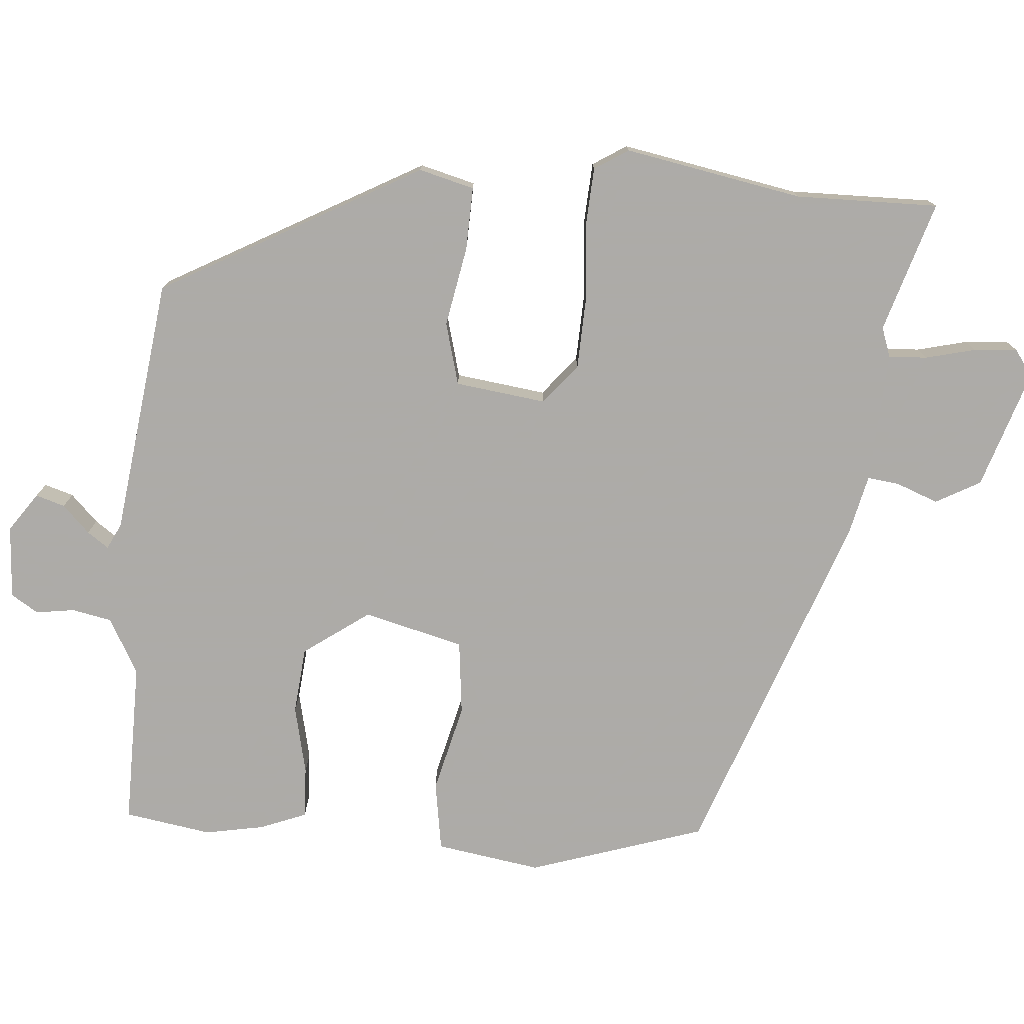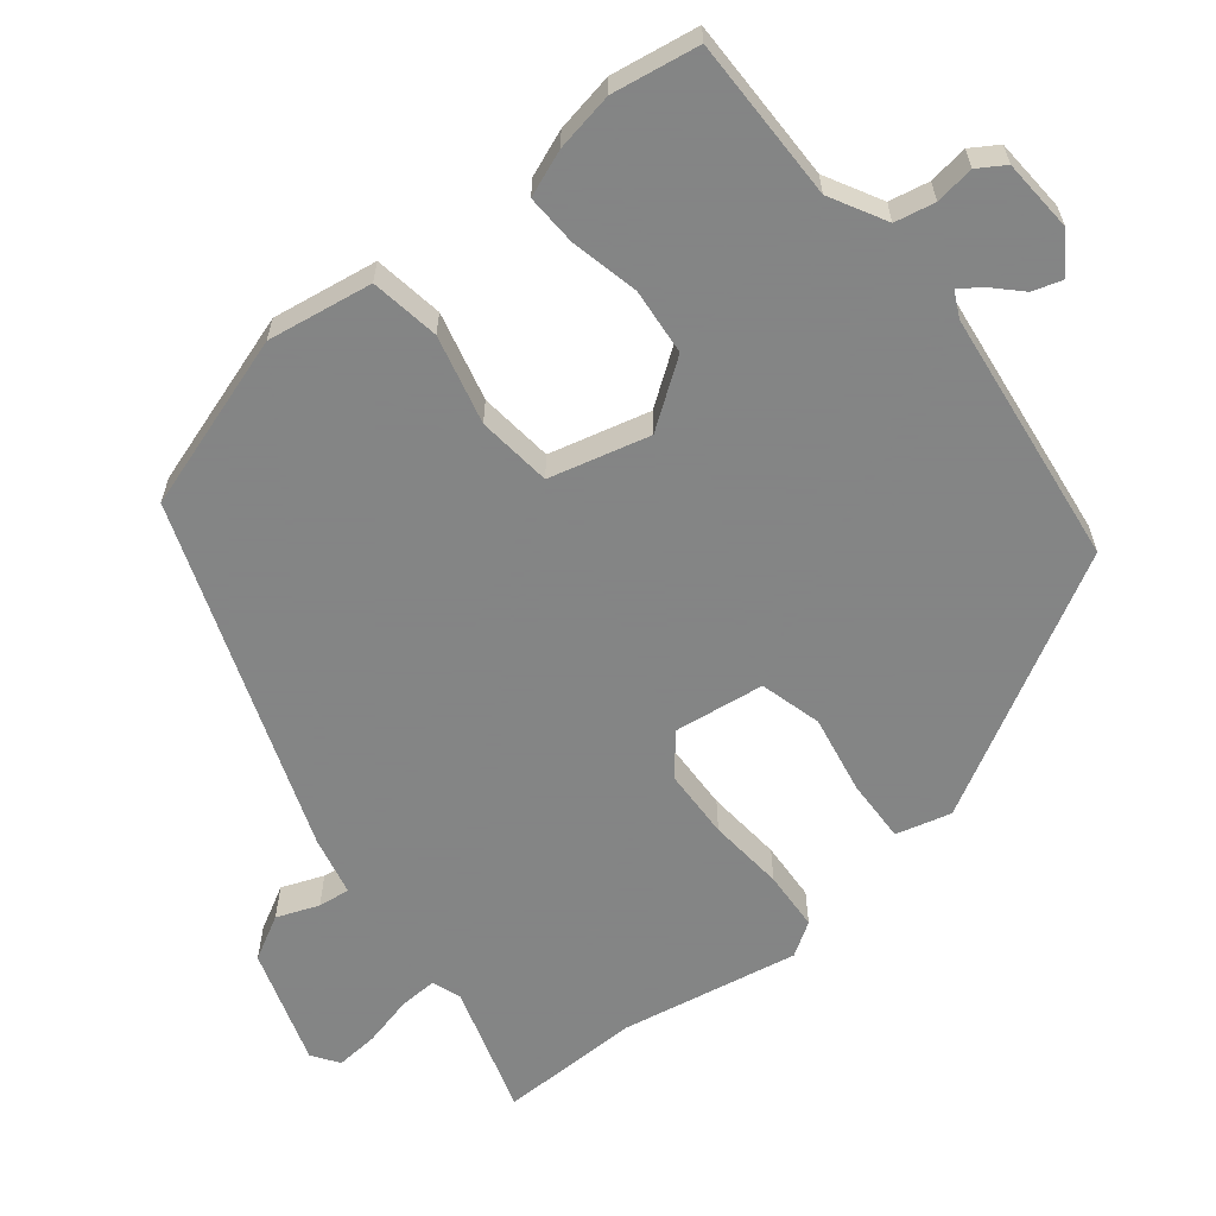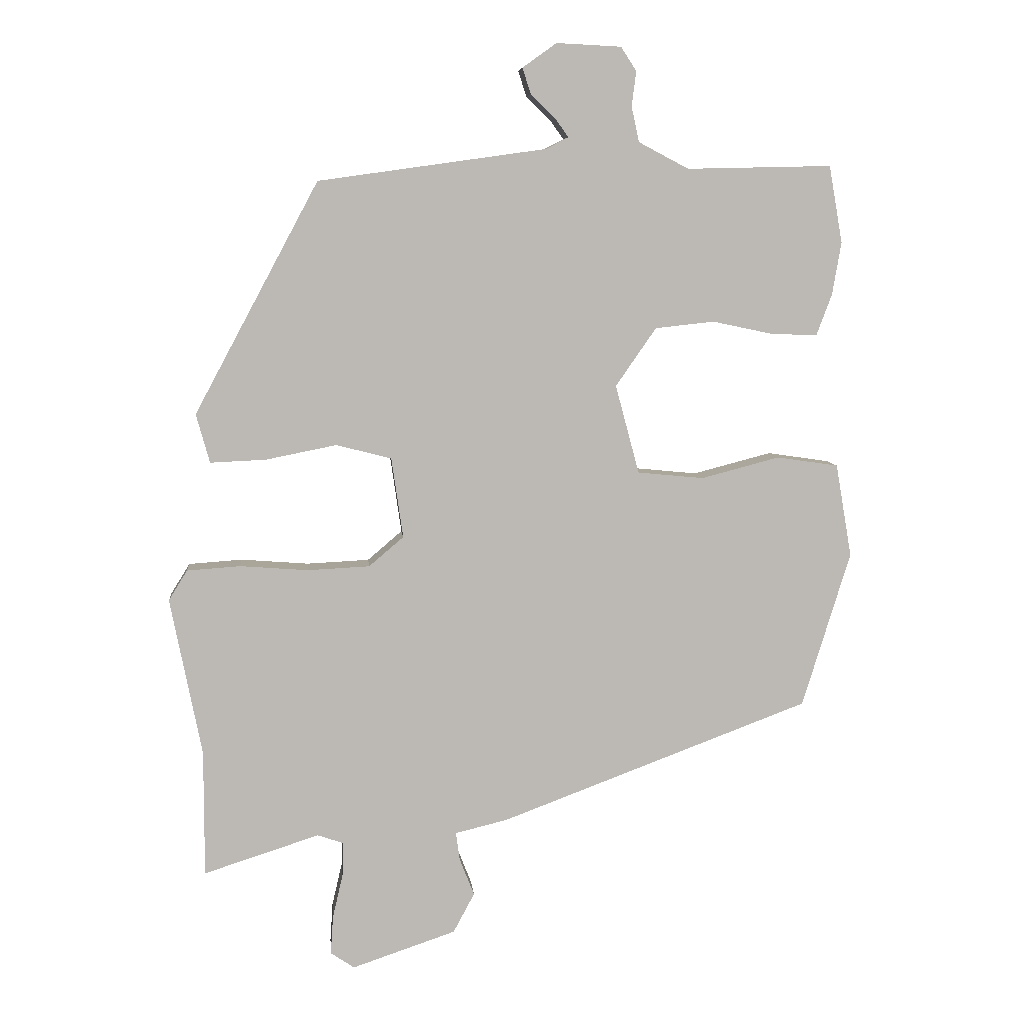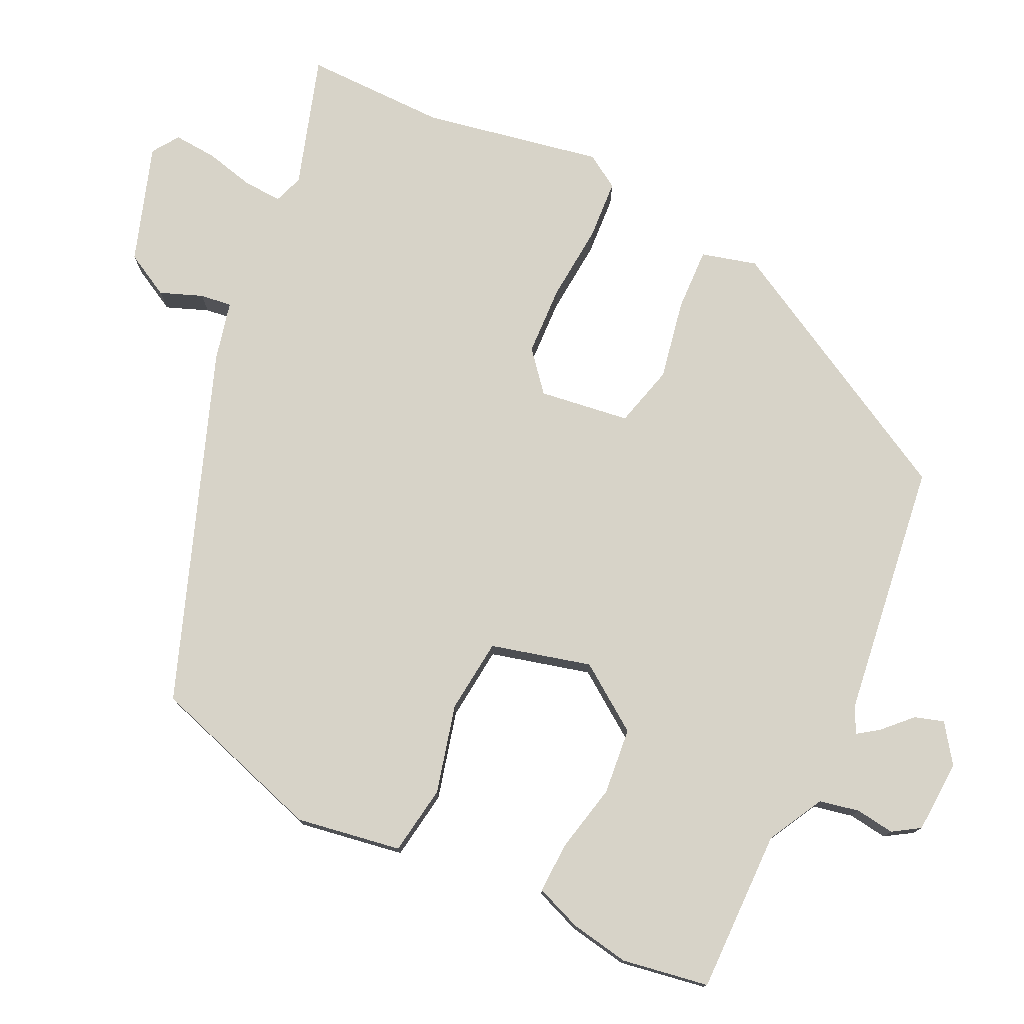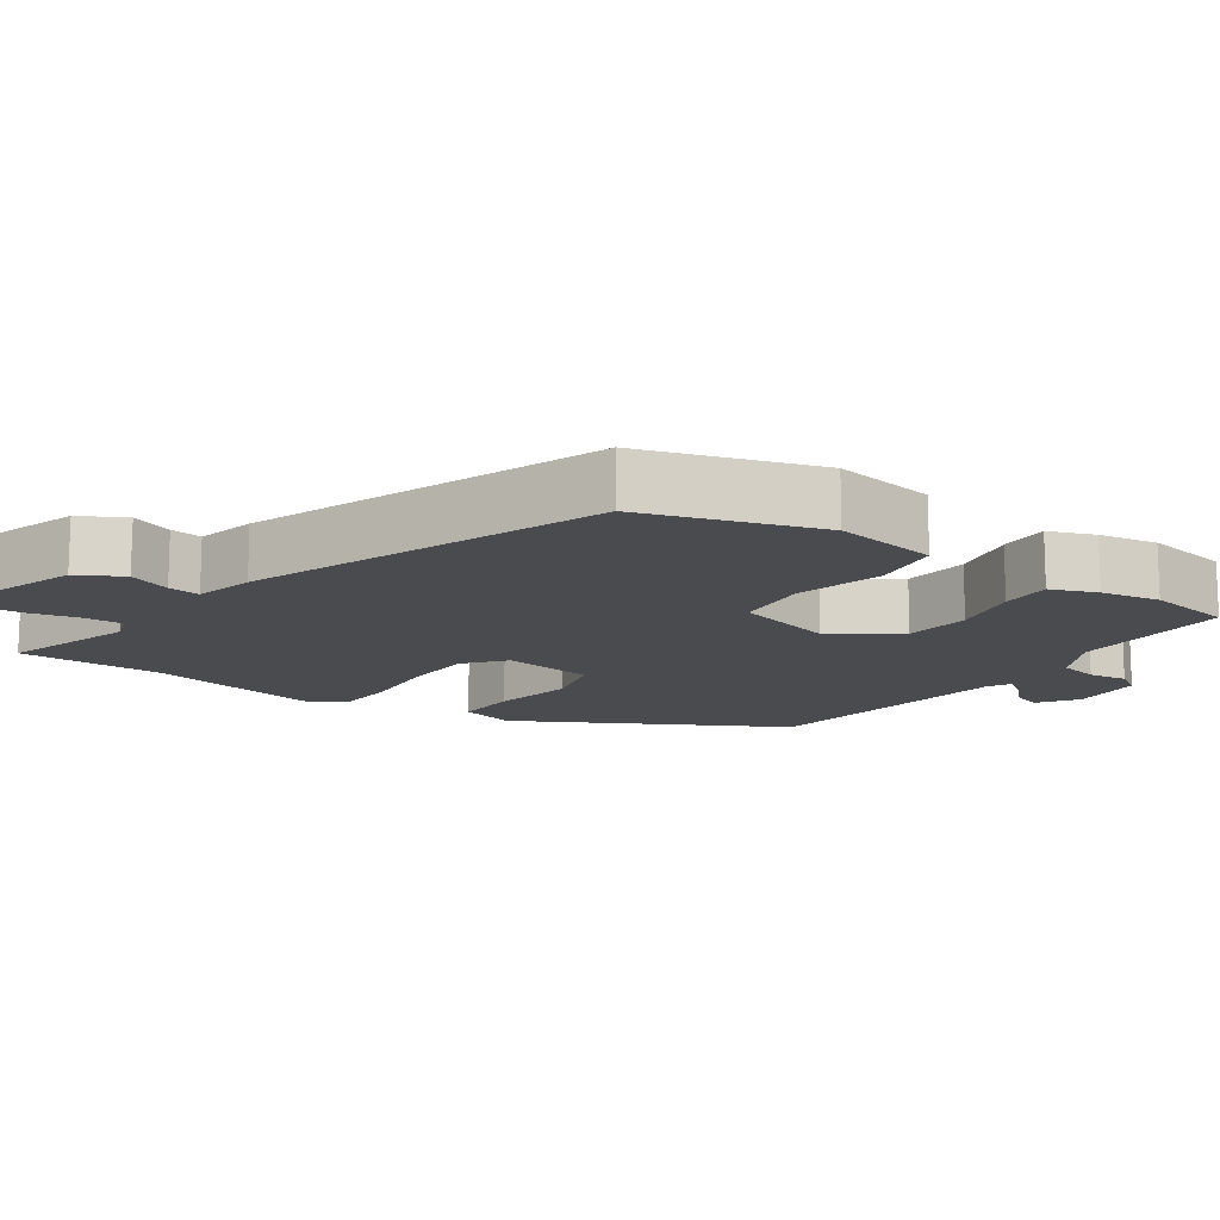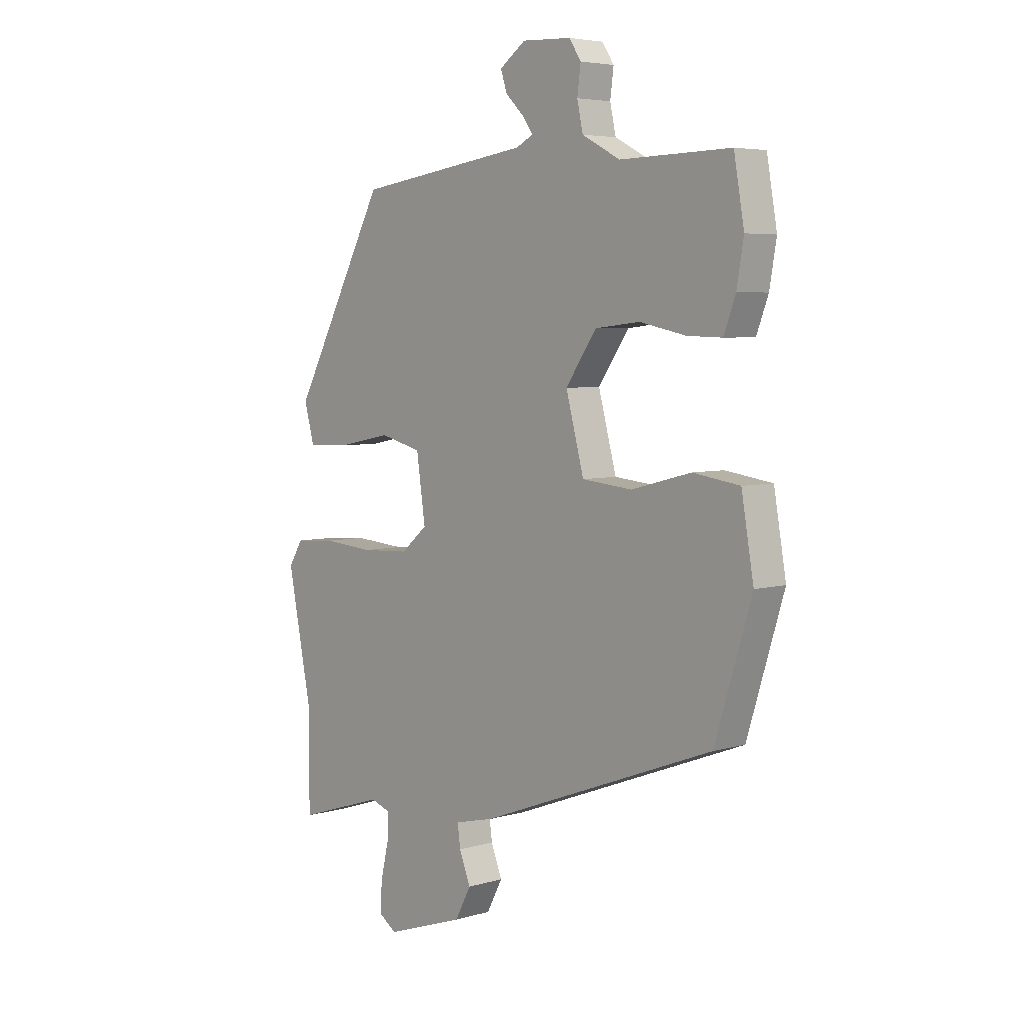
<metadata>
{"format":"obj","ext":"obj","renderer":"f3d","projection":"perspective","resolution":1024,"background":"white","views":[{"elev":-76.5,"azim":86.2,"up":"+Y"},{"elev":-61.6,"azim":-50.6,"up":"+Y"},{"elev":7.2,"azim":174.8,"up":"+Z"},{"elev":76.8,"azim":-64.0,"up":"+Y"},{"elev":-14.1,"azim":-124.4,"up":"+Y"},{"elev":5.1,"azim":-132.4,"up":"+Z"}]}
</metadata>
<code>
v 0.5 0.07 -0.403
v 0.5 0.07 -0.6
v 0.32 0.07 -0.542
v 0.279 0.07 -0.556
v 0.281 0.07 -0.609
v 0.297 0.07 -0.678
v 0.301 0.07 -0.738
v 0.264 0.07 -0.763
v 0.102 0.07 -0.708
v 0.069 0.07 -0.646
v 0.092 0.07 -0.588
v 0.098 0.07 -0.544
v 0.016 0.07 -0.524
v -0.466 0.07 -0.342
v -0.541 0.07 -0.099
v -0.516 0.07 0.046
v -0.42 0.07 0.06
v -0.298 0.07 0.028
v -0.195 0.07 0.038
v -0.158 0.07 0.176
v -0.221 0.07 0.267
v -0.313 0.07 0.277
v -0.408 0.07 0.257
v -0.479 0.07 0.255
v -0.503 0.07 0.319
v -0.517 0.07 0.401
v -0.496 0.07 0.521
v -0.27 0.07 0.516
v -0.192 0.07 0.557
v -0.18 0.07 0.612
v -0.187 0.07 0.666
v -0.163 0.07 0.703
v -0.062 0.07 0.708
v -0.009 0.07 0.67
v -0.022 0.07 0.63
v -0.06 0.07 0.593
v -0.081 0.07 0.564
v -0.046 0.07 0.546
v 0.309 0.07 0.496
v 0.502 0.07 0.136
v 0.481 0.07 0.06
v 0.394 0.07 0.064
v 0.284 0.07 0.086
v 0.198 0.07 0.064
v 0.18 0.07 -0.061
v 0.234 0.07 -0.107
v 0.331 0.07 -0.112
v 0.437 0.07 -0.104
v 0.52 0.07 -0.11
v 0.549 0.07 -0.157
v 0.5 0 -0.403
v 0.5 0 -0.6
v 0.32 0 -0.542
v 0.279 0 -0.556
v 0.281 0 -0.609
v 0.297 0 -0.678
v 0.301 0 -0.738
v 0.264 0 -0.763
v 0.102 0 -0.708
v 0.069 0 -0.646
v 0.092 0 -0.588
v 0.098 0 -0.544
v 0.016 0 -0.524
v -0.466 0 -0.342
v -0.541 0 -0.099
v -0.516 0 0.046
v -0.42 0 0.06
v -0.298 0 0.028
v -0.195 0 0.038
v -0.158 0 0.176
v -0.221 0 0.267
v -0.313 0 0.277
v -0.408 0 0.257
v -0.479 0 0.255
v -0.503 0 0.319
v -0.517 0 0.401
v -0.496 0 0.521
v -0.27 0 0.516
v -0.192 0 0.557
v -0.18 0 0.612
v -0.187 0 0.666
v -0.163 0 0.703
v -0.062 0 0.708
v -0.009 0 0.67
v -0.022 0 0.63
v -0.06 0 0.593
v -0.081 0 0.564
v -0.046 0 0.546
v 0.309 0 0.496
v 0.502 0 0.136
v 0.481 0 0.06
v 0.394 0 0.064
v 0.284 0 0.086
v 0.198 0 0.064
v 0.18 0 -0.061
v 0.234 0 -0.107
v 0.331 0 -0.112
v 0.437 0 -0.104
v 0.52 0 -0.11
v 0.549 0 -0.157
f 47 48 49 50
f 46 47 50 1
f 45 46 1 2
f 40 41 42 43
f 38 39 40 43
f 37 38 43 44
f 33 34 35 36
f 33 36 37
f 30 31 32 33
f 29 30 33 37
f 28 29 37 44
f 22 23 24 25
f 21 22 25 26
f 15 16 17 18
f 15 18 19
f 12 13 14 15
f 12 15 19
f 8 9 10 11
f 8 11 12
f 5 6 7 8
f 4 5 8 12
f 3 4 12 19
f 45 2 3 19
f 21 26 27 28
f 20 21 28 44
f 19 20 44 45
f 100 99 98 97
f 51 100 97 96
f 52 51 96 95
f 93 92 91 90
f 93 90 89 88
f 94 93 88 87
f 86 85 84 83
f 87 86 83
f 83 82 81 80
f 87 83 80 79
f 94 87 79 78
f 75 74 73 72
f 76 75 72 71
f 68 67 66 65
f 69 68 65
f 65 64 63 62
f 69 65 62
f 61 60 59 58
f 62 61 58
f 58 57 56 55
f 62 58 55 54
f 69 62 54 53
f 69 53 52 95
f 78 77 76 71
f 94 78 71 70
f 95 94 70 69
f 1 51 52 2
f 2 52 53 3
f 3 53 54 4
f 4 54 55 5
f 5 55 56 6
f 6 56 57 7
f 7 57 58 8
f 8 58 59 9
f 9 59 60 10
f 10 60 61 11
f 11 61 62 12
f 12 62 63 13
f 13 63 64 14
f 14 64 65 15
f 15 65 66 16
f 16 66 67 17
f 17 67 68 18
f 18 68 69 19
f 19 69 70 20
f 20 70 71 21
f 21 71 72 22
f 22 72 73 23
f 23 73 74 24
f 24 74 75 25
f 25 75 76 26
f 26 76 77 27
f 27 77 78 28
f 28 78 79 29
f 29 79 80 30
f 30 80 81 31
f 31 81 82 32
f 32 82 83 33
f 33 83 84 34
f 34 84 85 35
f 35 85 86 36
f 36 86 87 37
f 37 87 88 38
f 38 88 89 39
f 39 89 90 40
f 40 90 91 41
f 41 91 92 42
f 42 92 93 43
f 43 93 94 44
f 44 94 95 45
f 45 95 96 46
f 46 96 97 47
f 47 97 98 48
f 48 98 99 49
f 49 99 100 50
f 50 100 51 1

</code>
